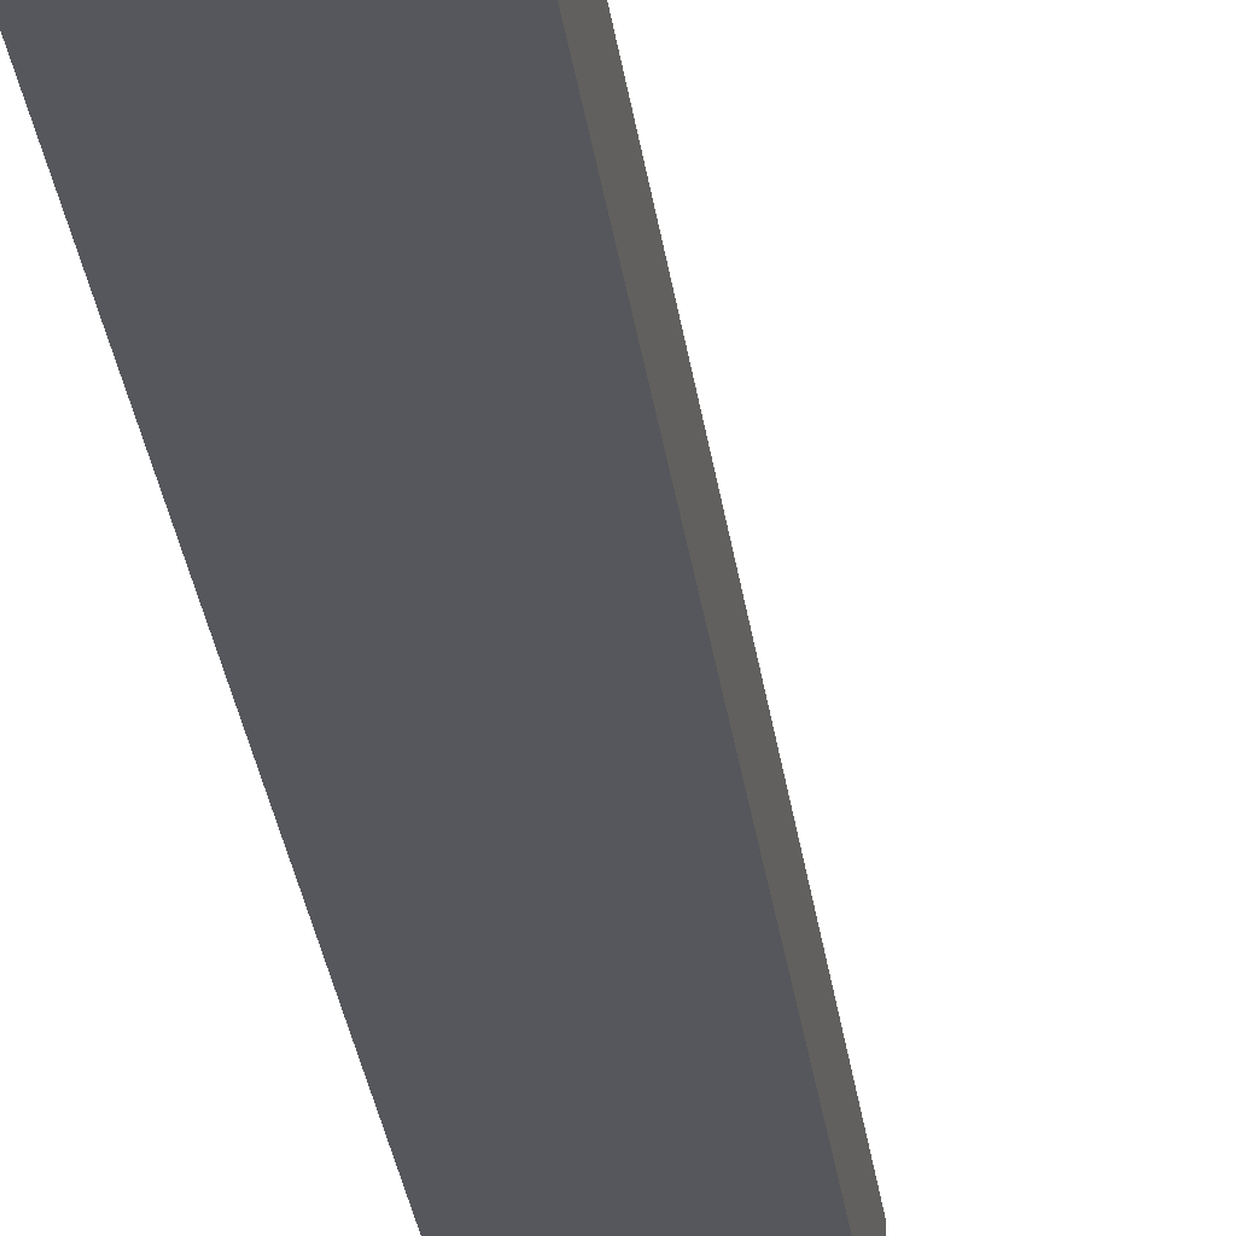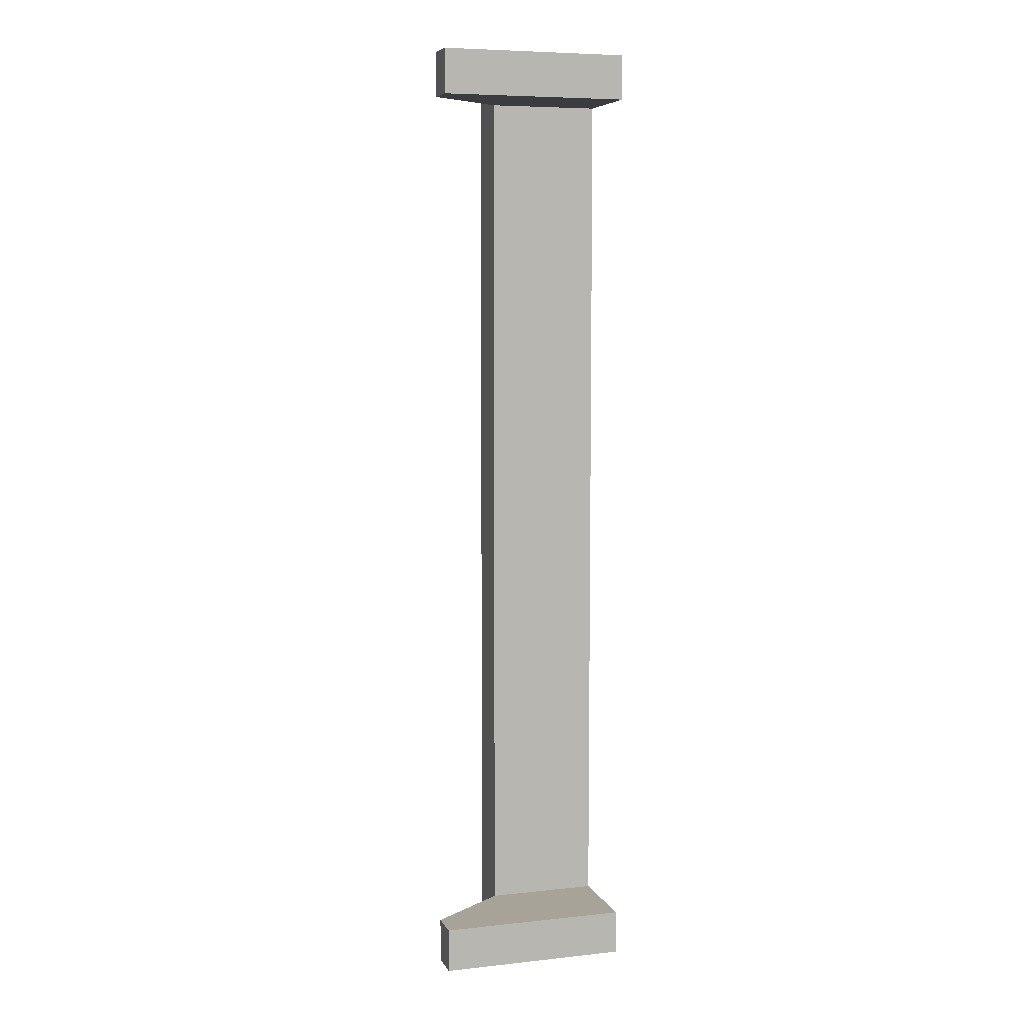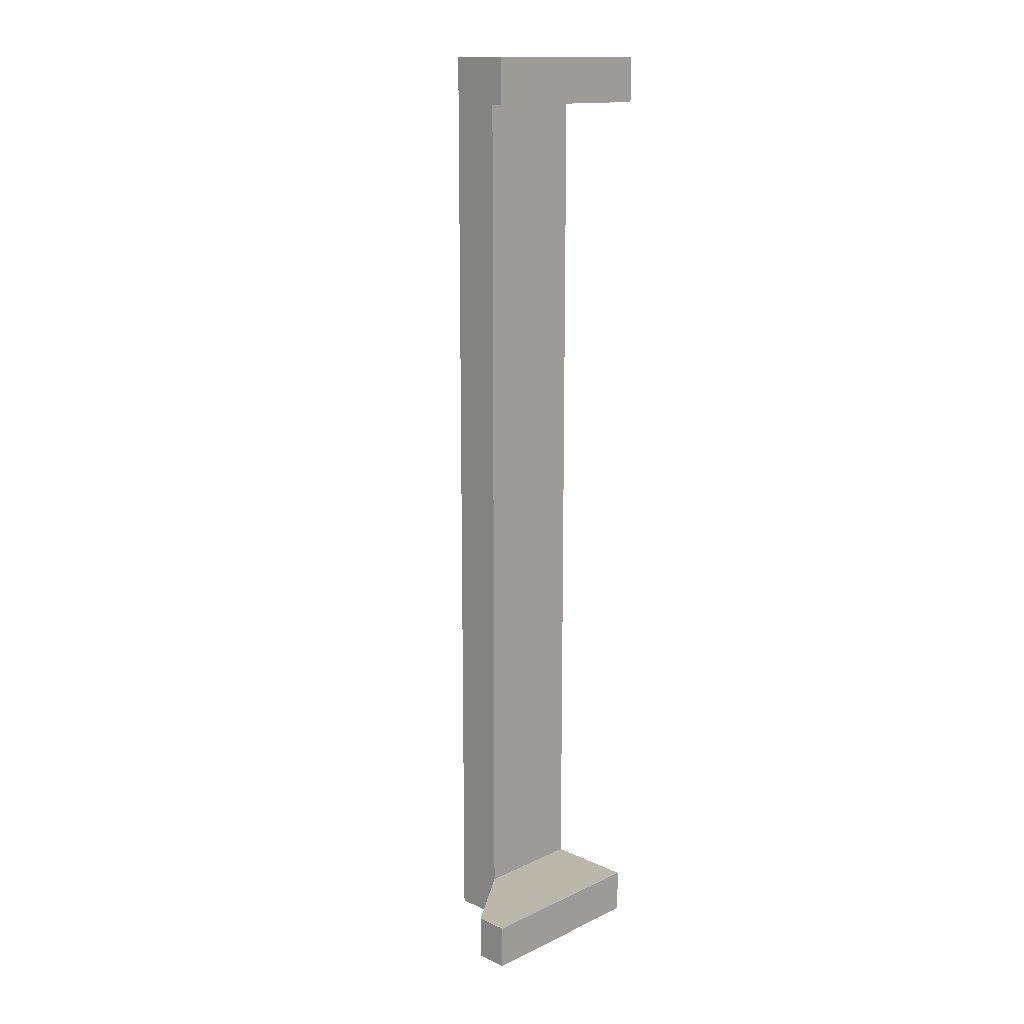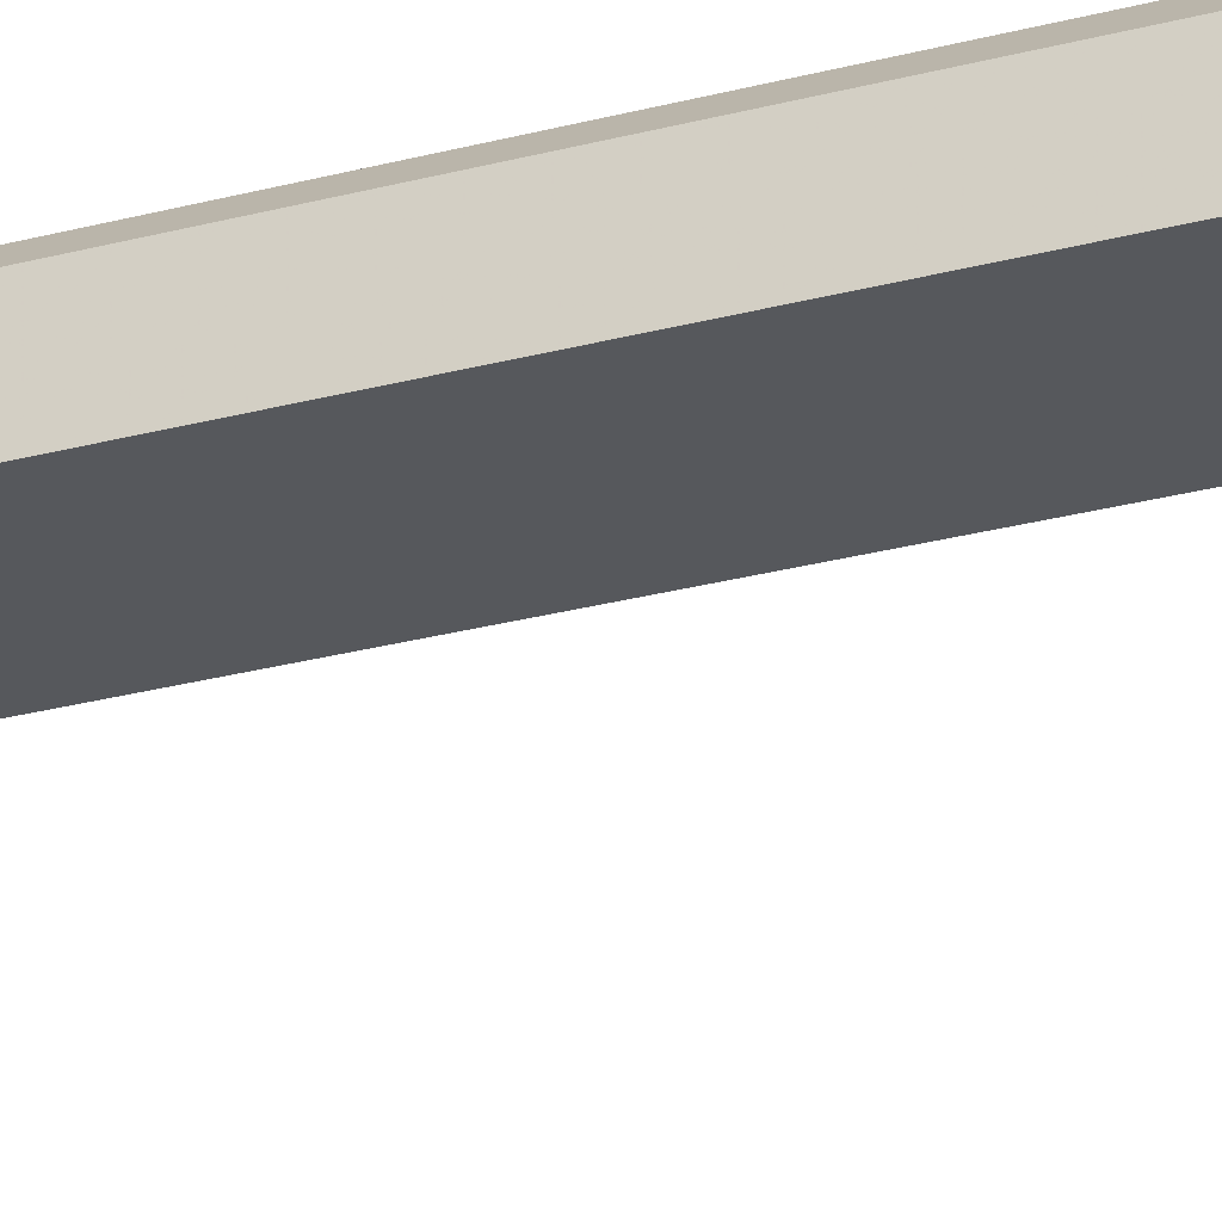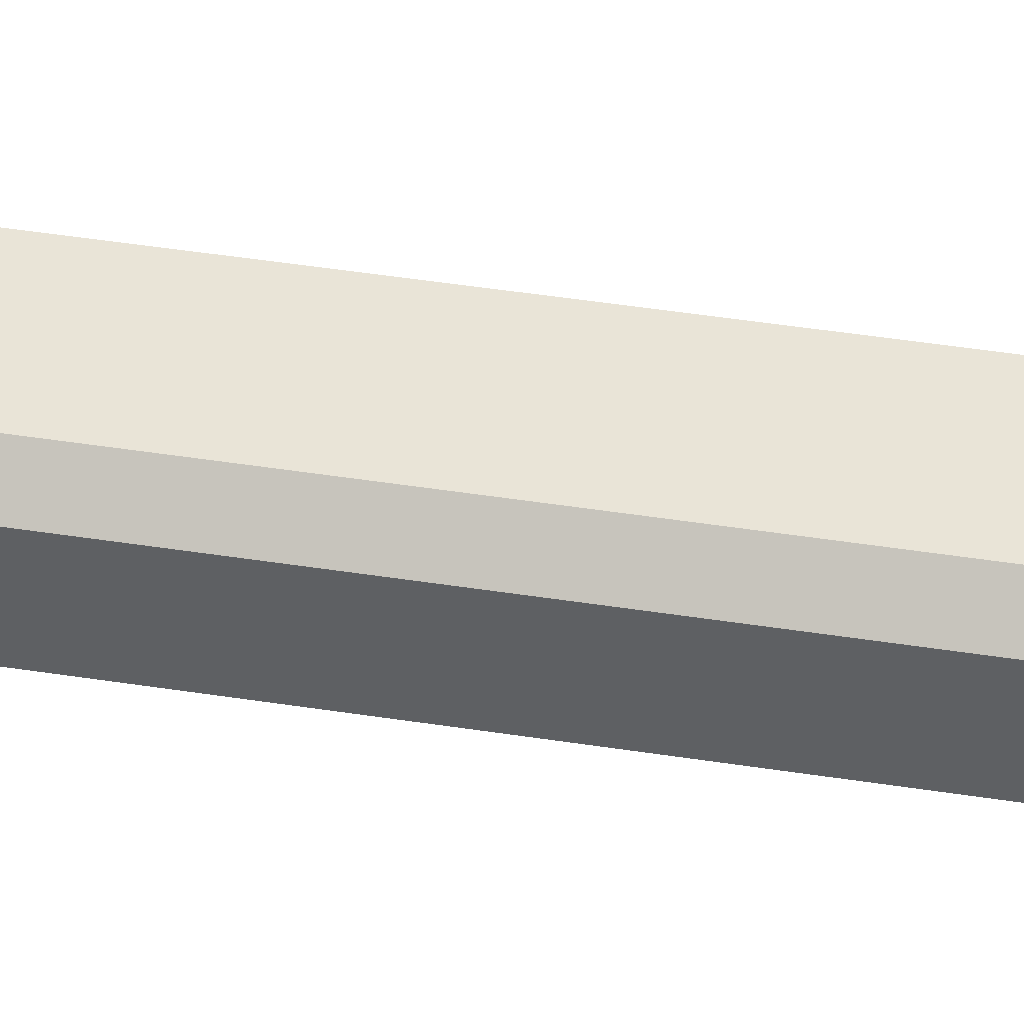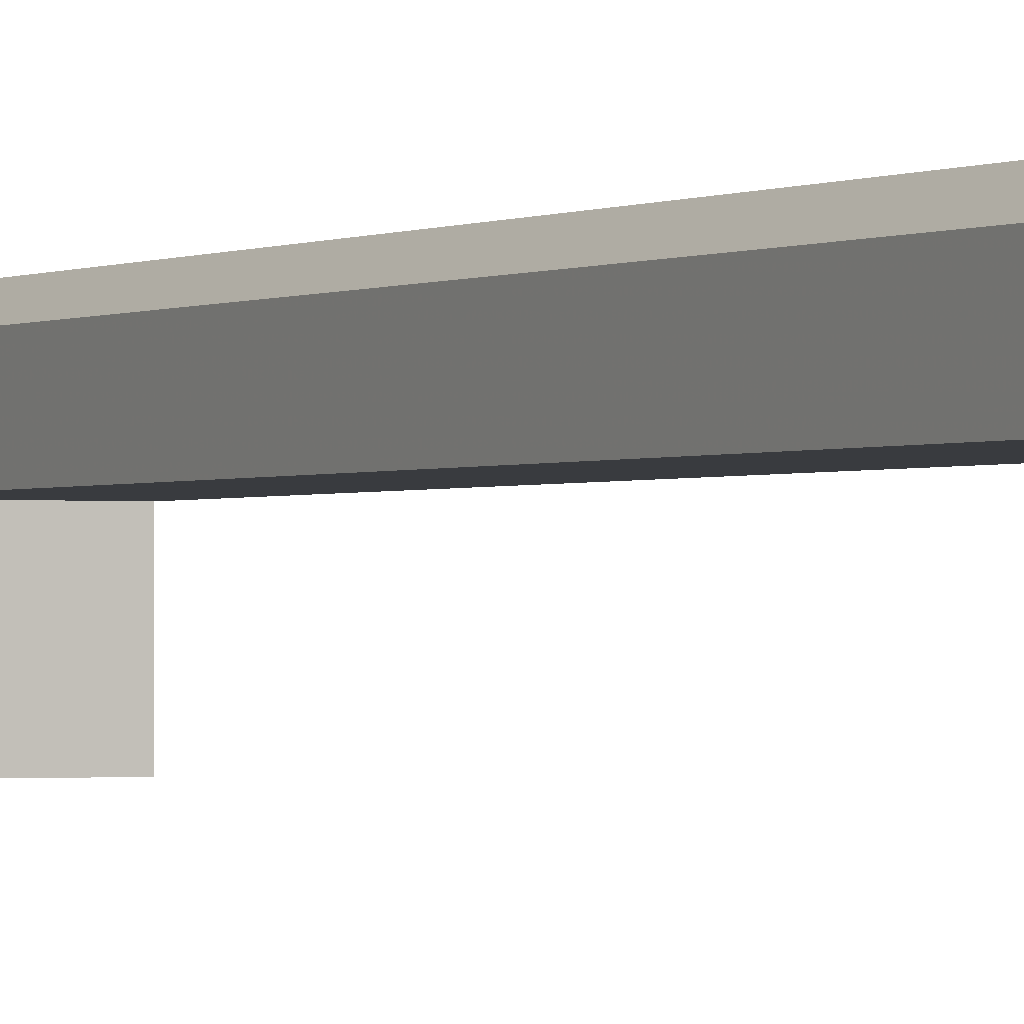
<metadata>
{"format":"obj","ext":"obj","renderer":"f3d","projection":"perspective","resolution":1024,"background":"white","views":[{"elev":-27.6,"azim":6.8,"up":"+Z"},{"elev":6.9,"azim":162.8,"up":"+Y"},{"elev":14.5,"azim":134.6,"up":"+Y"},{"elev":-27.9,"azim":-67.9,"up":"+Z"},{"elev":43.0,"azim":-79.3,"up":"+Z"},{"elev":-1.1,"azim":152.4,"up":"+Z"}]}
</metadata>
<code>
v -60 -390 494
v -60 -390 464
v -230 -390 464
v -230 -390 545
v -130 -390 545
v -60 390 464
v -60 390 494
v -130 390 545
v -230 390 545
v -230 390 464
v -230 -430 464
v -230 -430 590
v -230 430 590
v -230 430 464
v -60 -430 464
v -60 -430 494
v -60 430 464
v -60 430 494
v -130 -430 545
v -130 -430 590
v -145 -430 605
v -215 -430 605
v -130 430 545
v -130 430 590
v -145 430 605
v -215 430 605
f 2 3 1
f 1 3 5
f 5 3 4
f 6 7 10
f 10 7 8
f 10 8 9
f 8 5 9
f 9 5 4
f 10 9 14
f 14 9 13
f 13 9 12
f 12 9 4
f 12 4 11
f 11 4 3
f 3 2 11
f 11 2 15
f 2 1 15
f 15 1 16
f 7 6 18
f 18 6 17
f 1 5 16
f 16 5 19
f 16 19 15
f 15 19 11
f 11 19 12
f 12 19 22
f 22 19 20
f 22 20 21
f 8 7 23
f 23 7 18
f 19 5 20
f 20 5 8
f 20 8 24
f 24 8 23
f 20 24 21
f 21 24 25
f 25 26 21
f 21 26 22
f 22 26 12
f 12 26 13
f 6 10 17
f 17 10 14
f 18 17 23
f 23 17 14
f 23 14 13
f 13 26 23
f 23 26 24
f 24 26 25

</code>
